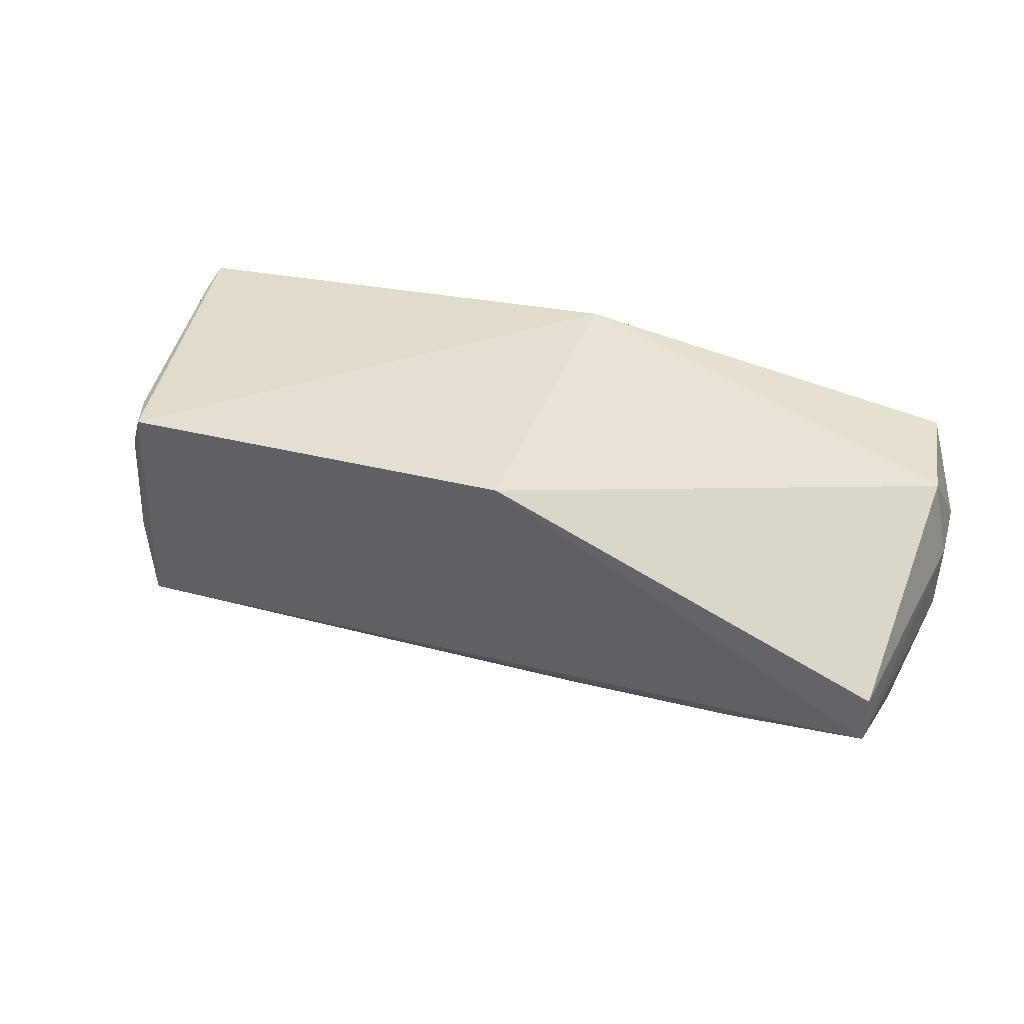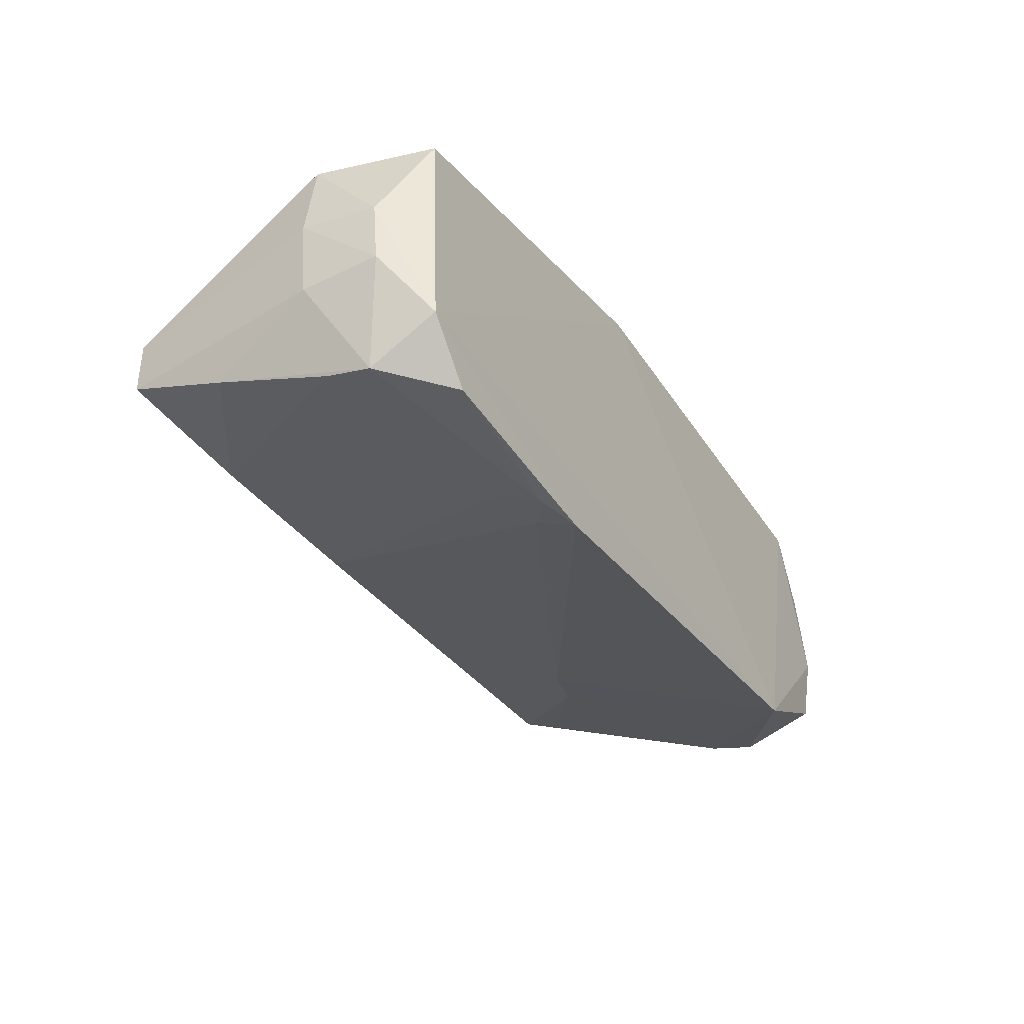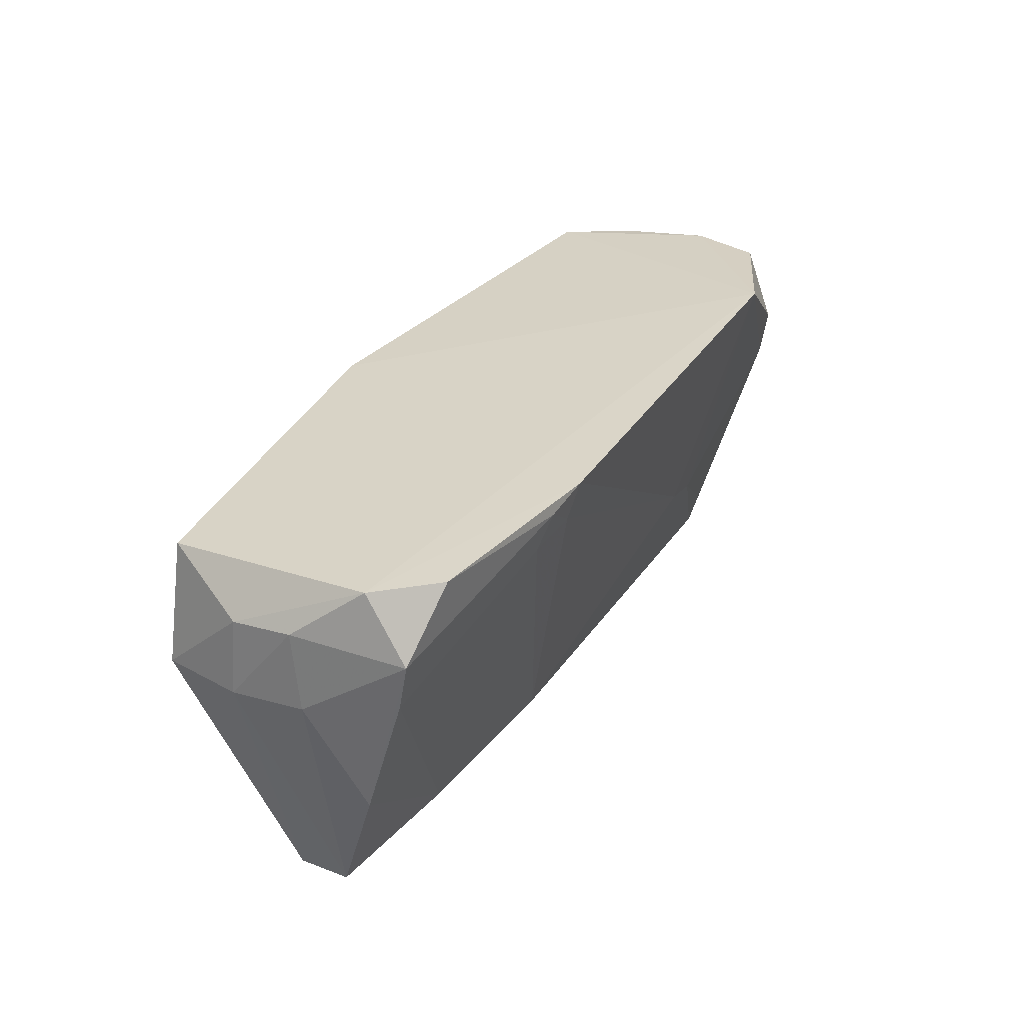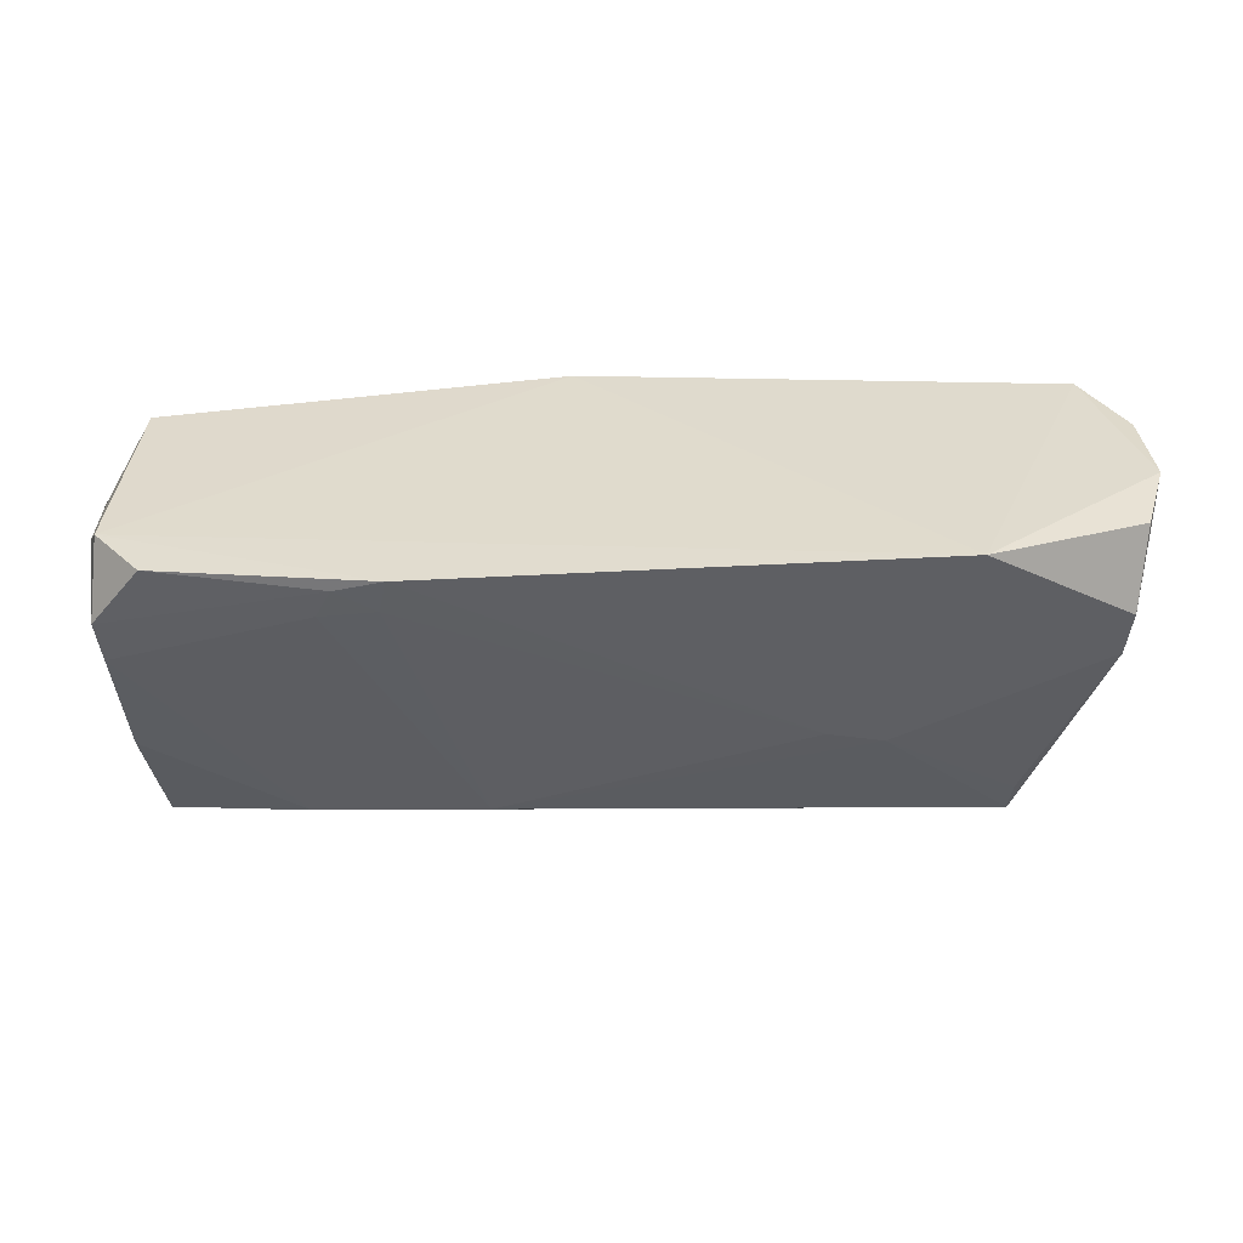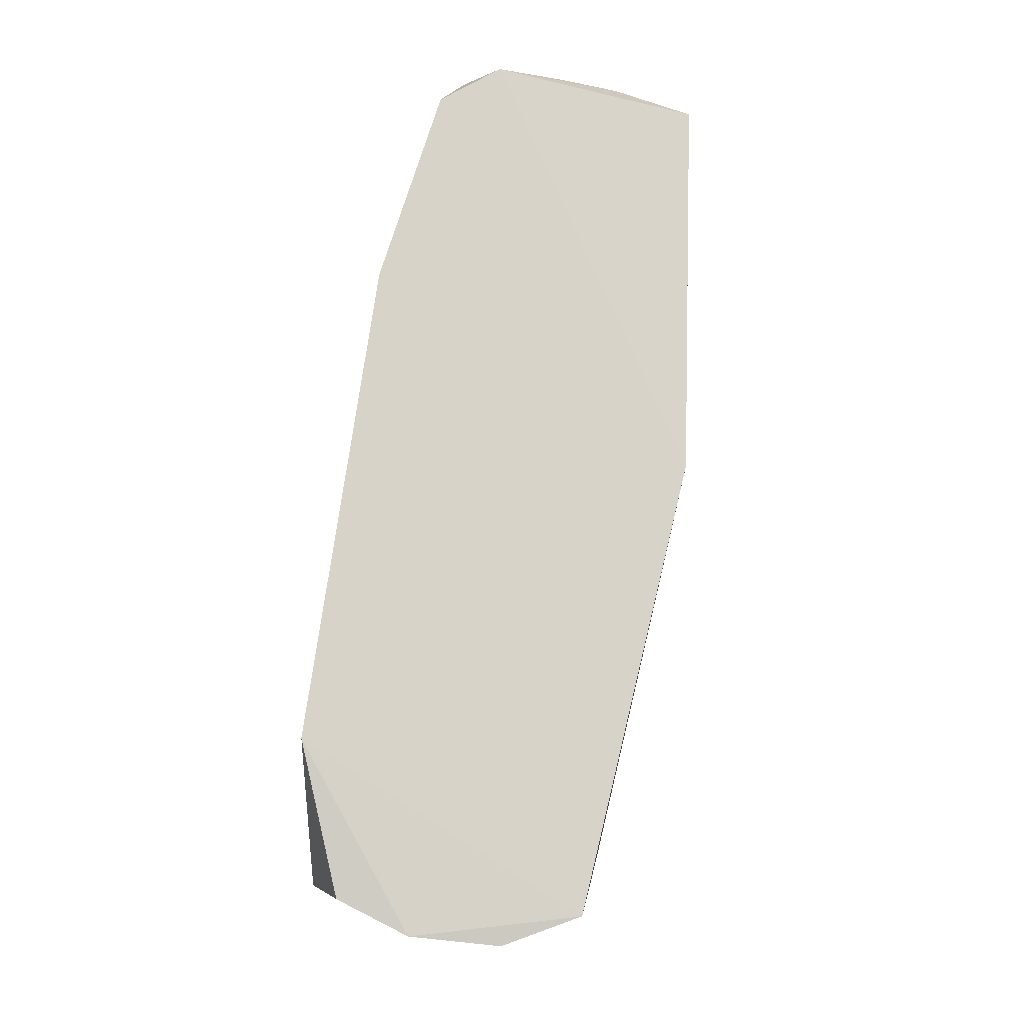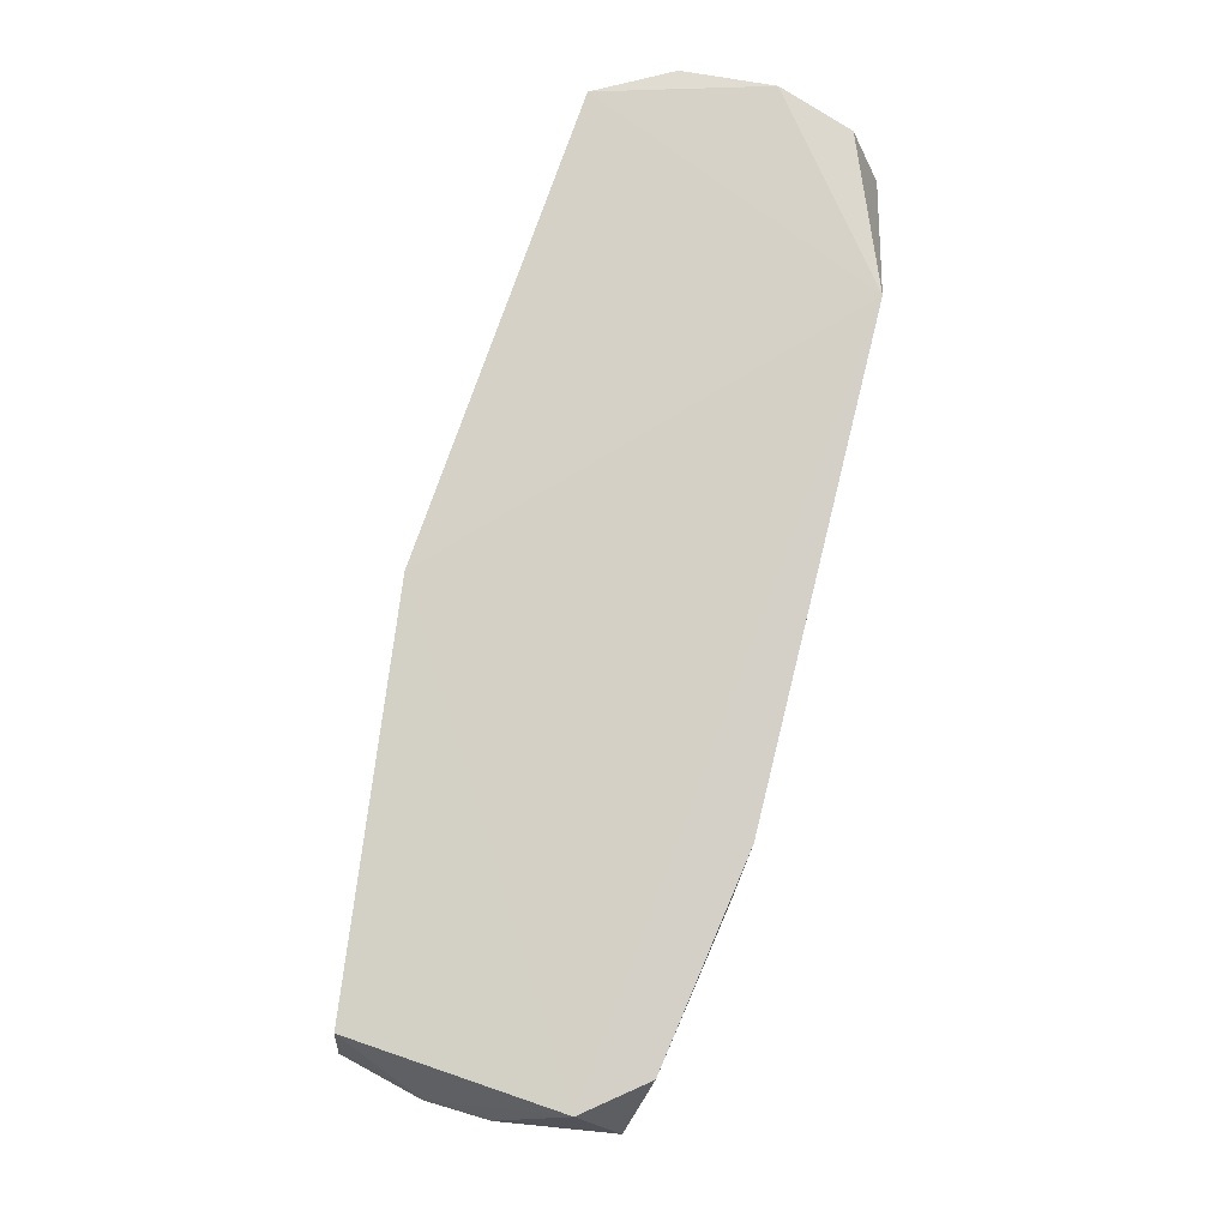
<metadata>
{"format":"obj","ext":"obj","renderer":"f3d","projection":"perspective","resolution":1024,"background":"white","views":[{"elev":38.3,"azim":18.5,"up":"+Z"},{"elev":-32.6,"azim":118.4,"up":"+Z"},{"elev":29.3,"azim":117.9,"up":"+Y"},{"elev":-53.4,"azim":-179.4,"up":"+Z"},{"elev":77.7,"azim":-80.1,"up":"+Y"},{"elev":78.3,"azim":105.7,"up":"+Y"}]}
</metadata>
<code>
v 0.03688 -0.05922 0.0309
v 0.04006 -0.06976 0.02407
v 0.03372 -0.05792 0.007401
v -0.02796 -0.05648 0.006393
v -0.03268 -0.08793 0.03466
v 0.002467 -0.05852 0.03584
v 0.03785 -0.0581 0.01237
v 0.002467 -0.08872 0.03584
v 0.009364 -0.08583 0.01251
v -0.03872 -0.05811 0.03307
v 0.03983 -0.06297 0.0236
v 0.03665 -0.08864 0.01635
v 0.01537 -0.0574 0.005005
v 0.03845 -0.06991 0.03143
v -0.03334 -0.08771 0.01441
v 0.03989 -0.06255 0.01826
v 0.03822 -0.06369 0.008632
v 0.0367 -0.08846 0.02077
v -0.01748 -0.07596 0.009878
v -0.04094 -0.05756 0.01194
v 0.0245 -0.0872 0.01413
v 0.03989 -0.06939 0.01748
v 0.01949 -0.05855 0.005453
v 0.01613 -0.0607 0.005807
v -0.02227 -0.07712 0.0104
v -0.04296 -0.05743 0.01863
v -0.03972 -0.06797 0.009604
v 0.03775 -0.0788 0.01289
v 0.02093 -0.06141 0.006227
v -0.04204 -0.06172 0.02654
v -0.04014 -0.06397 0.009063
v -0.03358 -0.08474 0.01354
v 0.03797 -0.06779 0.009491
v -0.03435 -0.08367 0.03372
v -0.04241 -0.0581 0.02662
v -0.03866 -0.0761 0.02734
v -0.03842 -0.0618 0.03292
v -0.03864 -0.07564 0.01867
v -0.03461 -0.08663 0.02134
v -0.03414 -0.0867 0.0312
v -0.04177 -0.06173 0.01583
f 7 6 1
f 7 4 6
f 8 6 5
f 10 6 4
f 10 5 6
f 11 7 1
f 13 7 3
f 13 4 7
f 14 1 6
f 14 6 8
f 14 11 1
f 14 2 11
f 15 12 8
f 15 8 5
f 16 11 2
f 16 7 11
f 17 3 7
f 17 7 16
f 18 12 2
f 18 2 14
f 18 14 8
f 18 8 12
f 19 4 13
f 21 15 9
f 21 12 15
f 22 17 16
f 22 16 2
f 22 2 12
f 23 13 3
f 23 3 17
f 24 19 13
f 24 9 19
f 24 13 23
f 25 19 9
f 25 9 15
f 25 4 19
f 26 10 4
f 26 4 20
f 27 4 25
f 28 12 21
f 28 22 12
f 28 17 22
f 29 21 9
f 29 24 23
f 29 9 24
f 29 23 17
f 31 20 4
f 31 4 27
f 31 27 26
f 31 26 20
f 32 27 25
f 32 25 15
f 32 15 27
f 33 28 21
f 33 21 29
f 33 29 17
f 33 17 28
f 35 10 26
f 35 26 30
f 36 34 30
f 36 30 26
f 37 34 5
f 37 5 10
f 37 30 34
f 37 35 30
f 37 10 35
f 38 27 15
f 38 36 26
f 39 15 5
f 39 38 15
f 39 36 38
f 40 5 34
f 40 34 36
f 40 39 5
f 40 36 39
f 41 38 26
f 41 26 27
f 41 27 38

</code>
